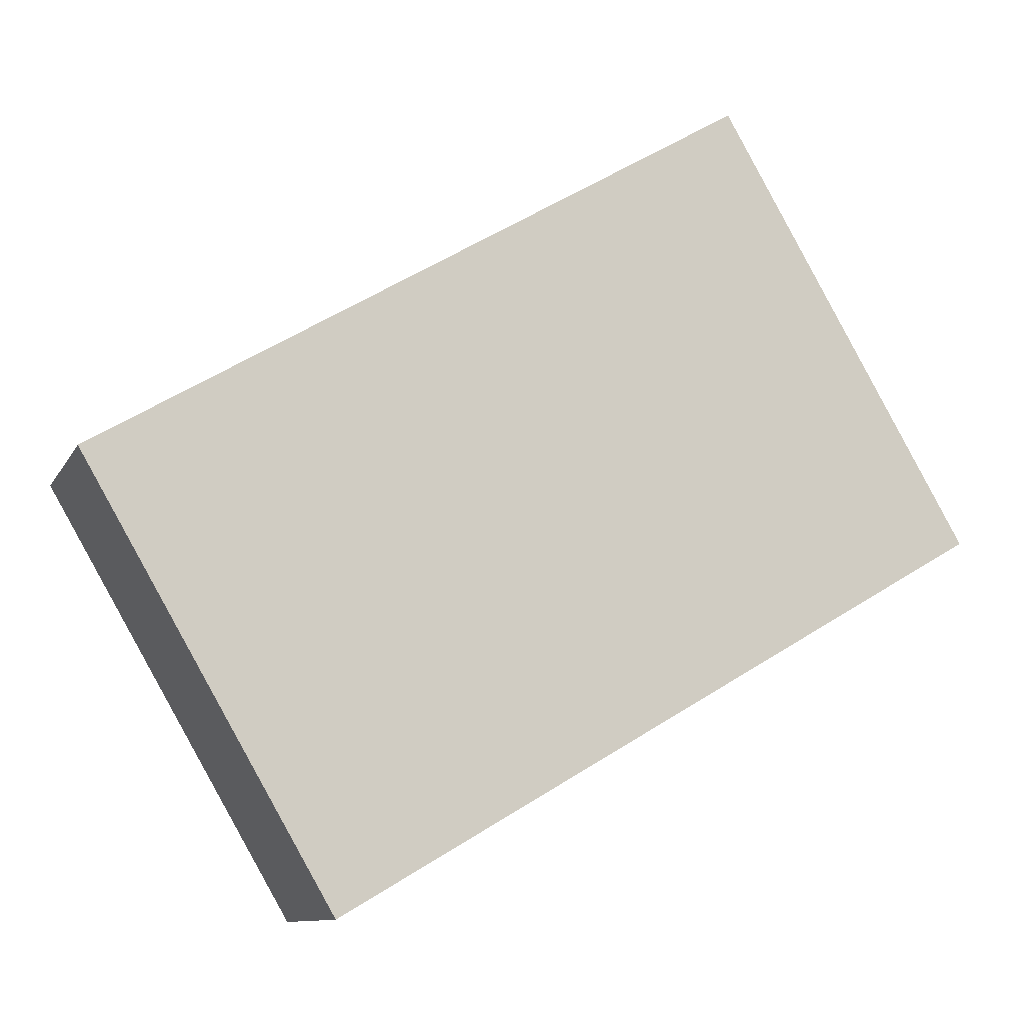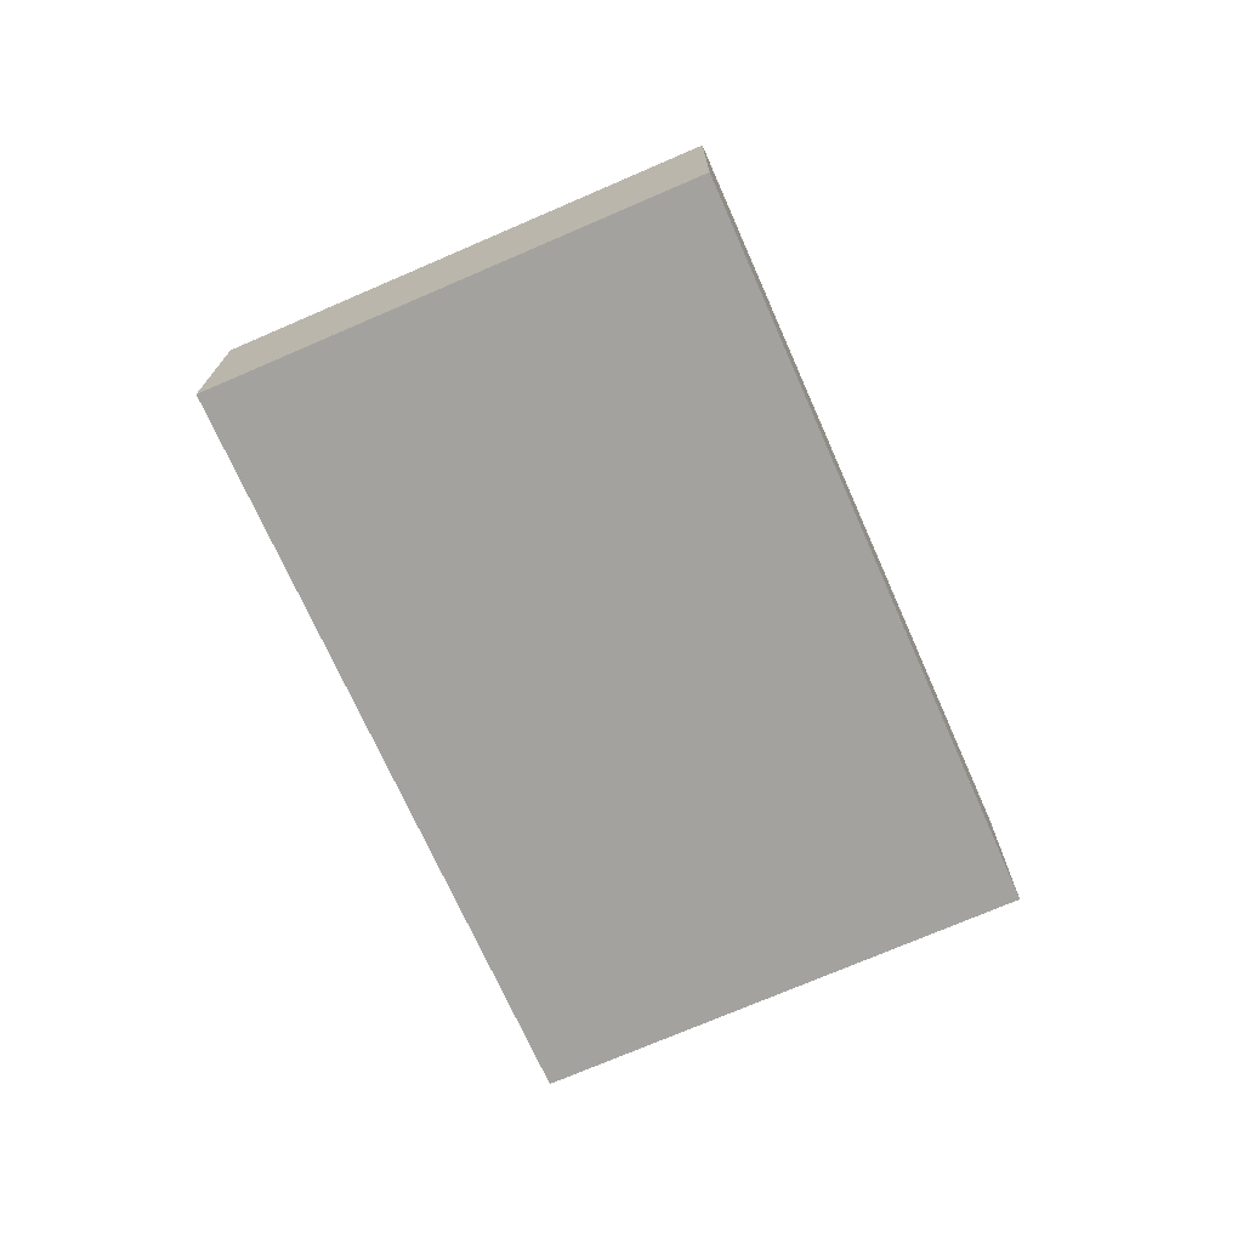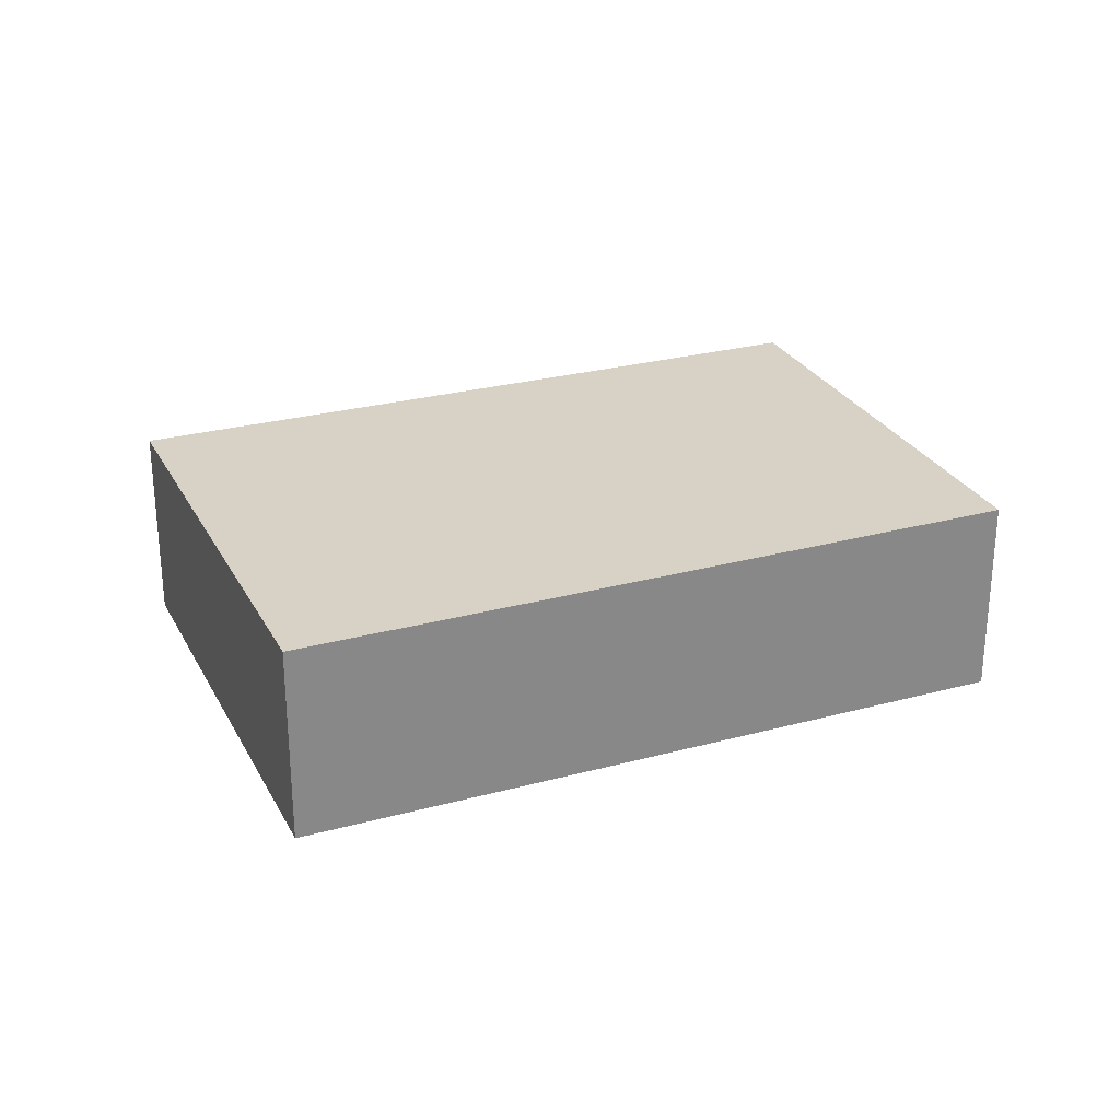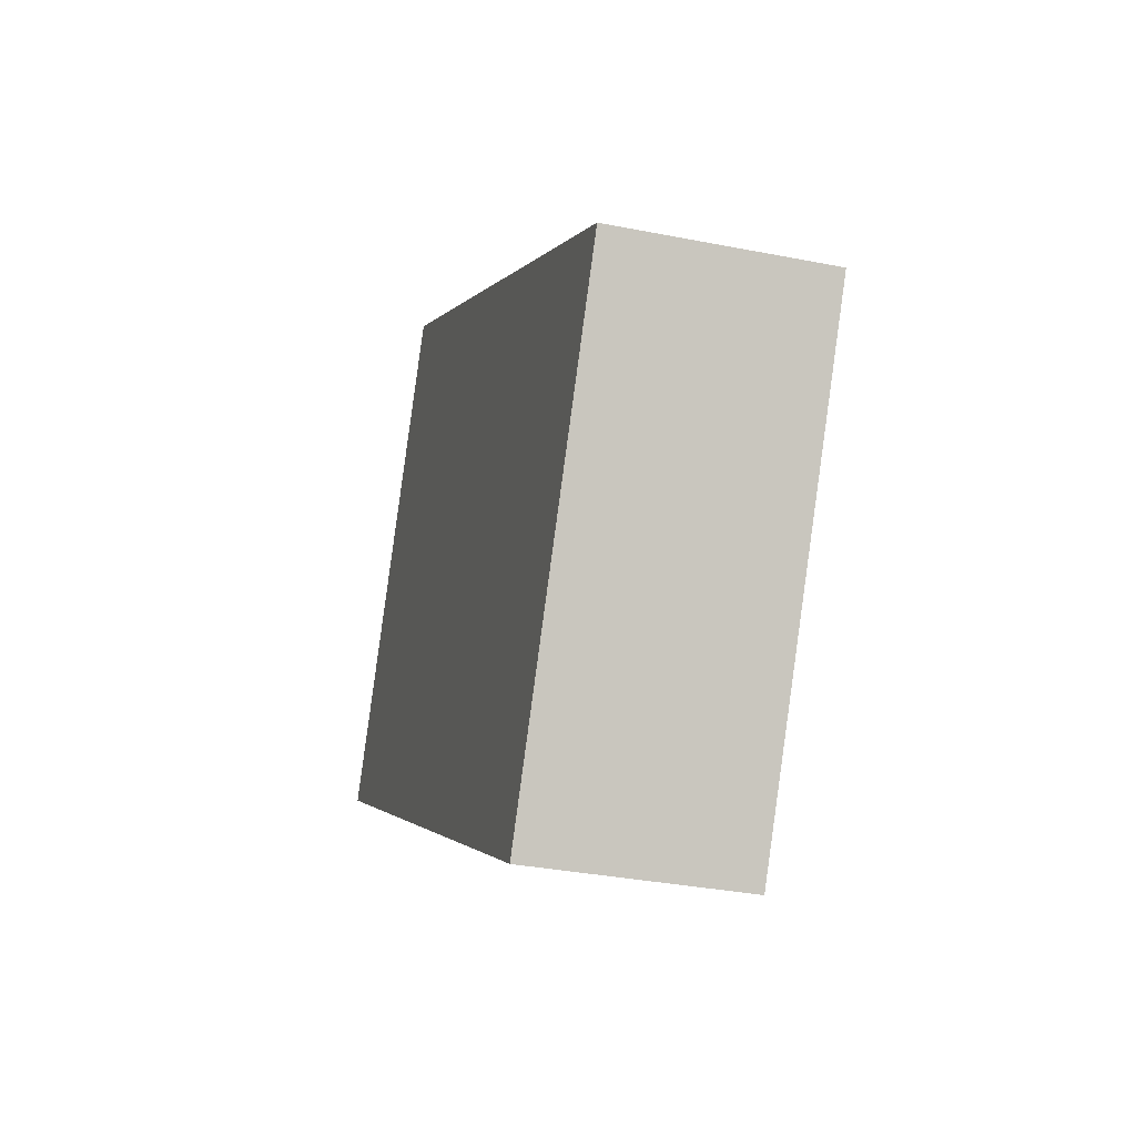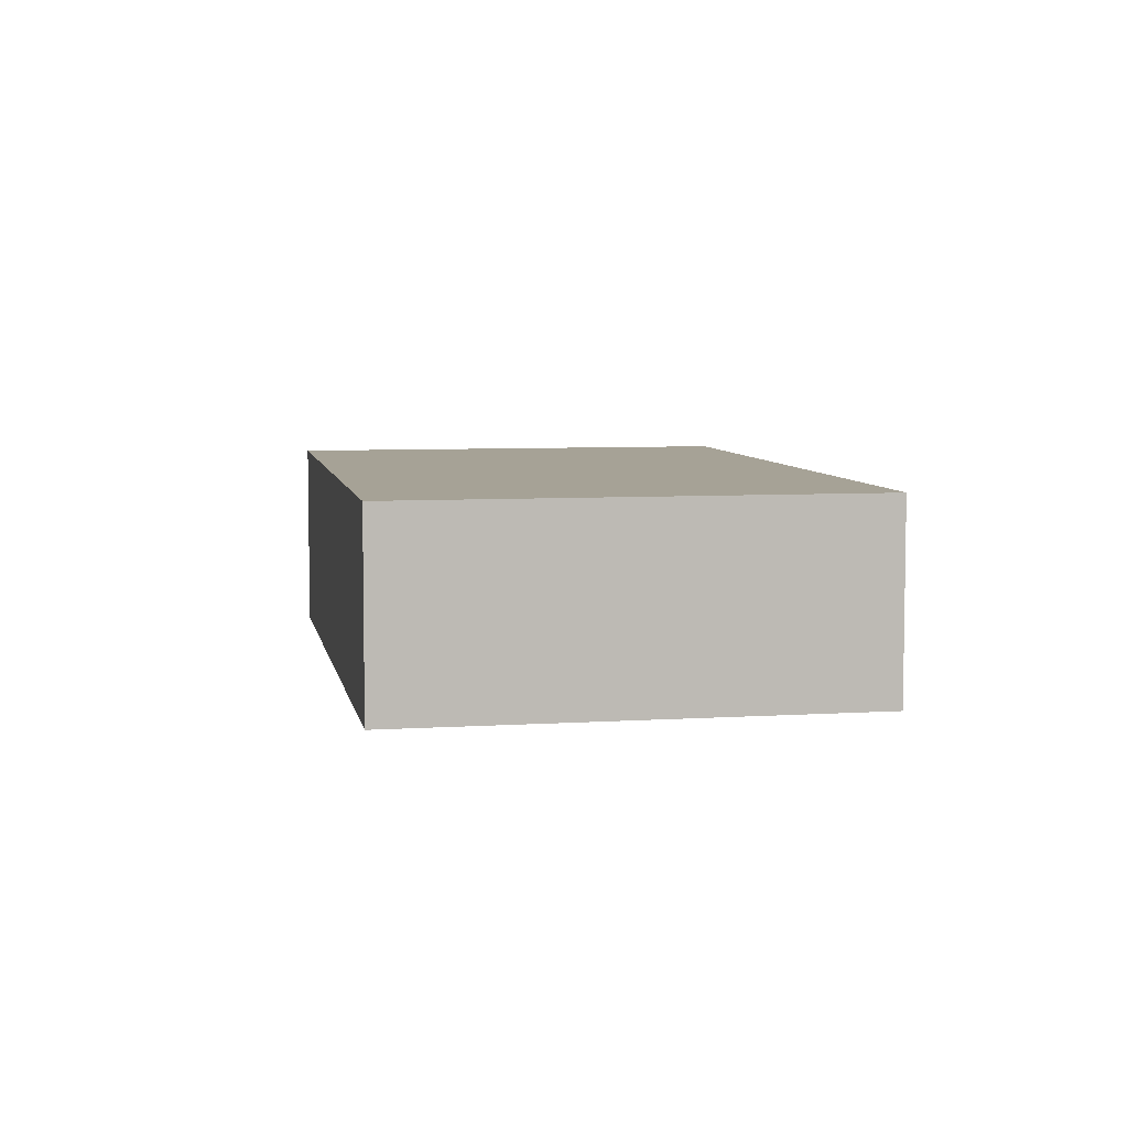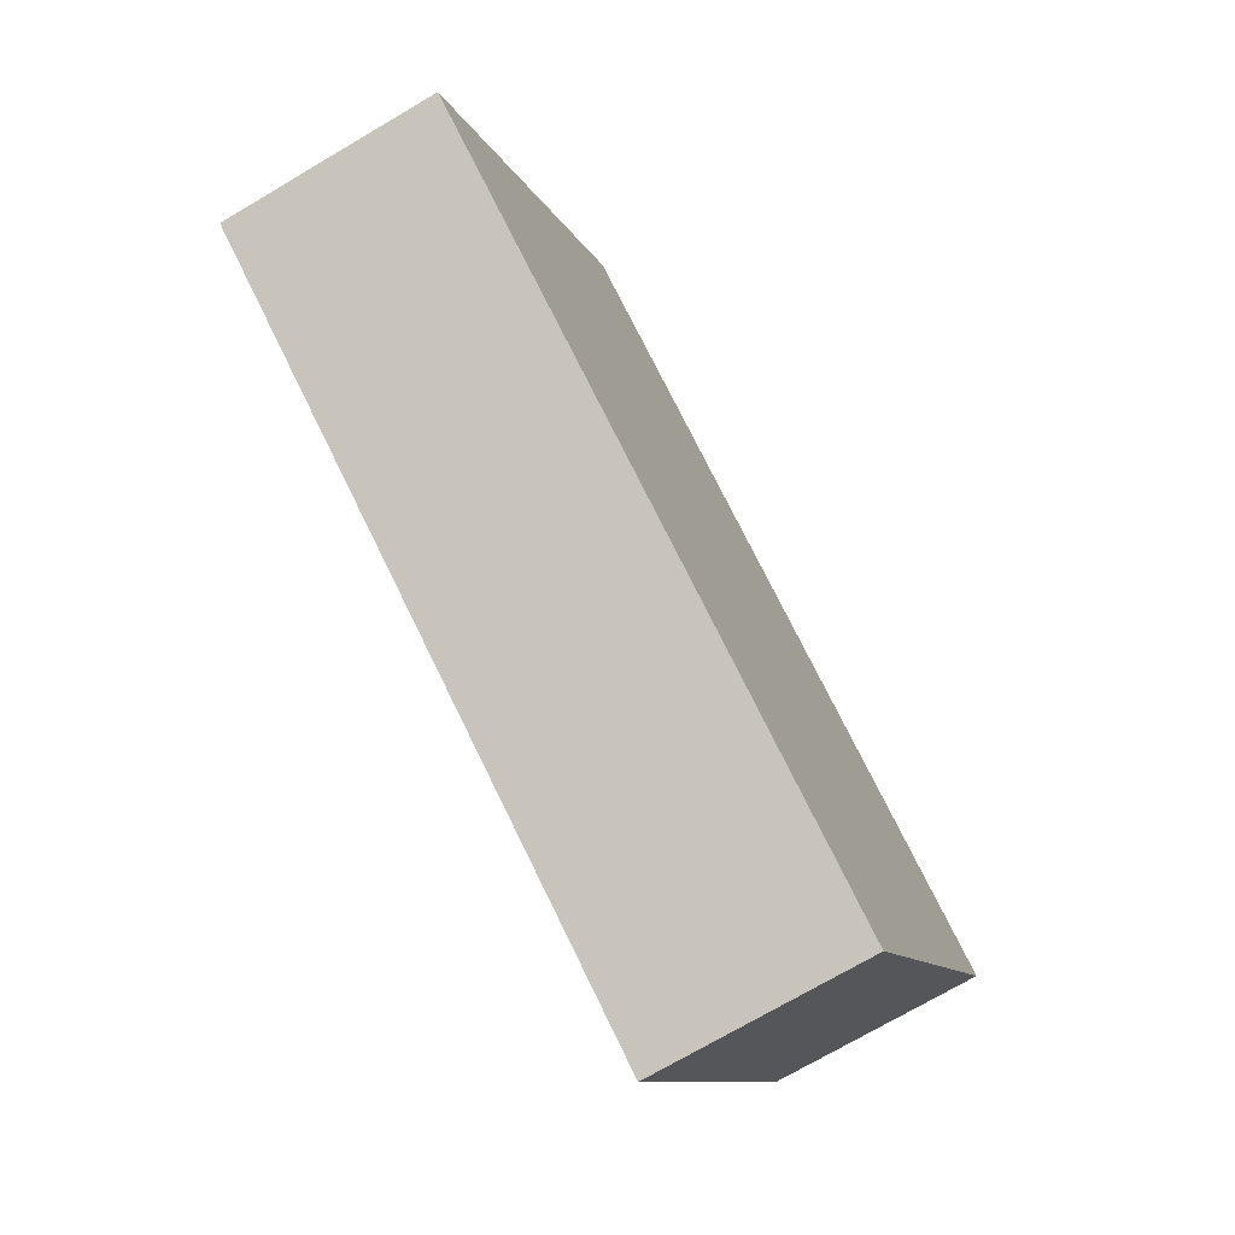
<metadata>
{"format":"obj","ext":"obj","renderer":"f3d","projection":"perspective","resolution":1024,"background":"white","views":[{"elev":-10.5,"azim":-17.9,"up":"+Z"},{"elev":-72.5,"azim":83.4,"up":"+Y"},{"elev":27.5,"azim":127.0,"up":"+Y"},{"elev":-32.7,"azim":-105.5,"up":"+Z"},{"elev":6.3,"azim":49.0,"up":"+Y"},{"elev":-72.7,"azim":120.5,"up":"+Z"}]}
</metadata>
<code>
v  0 2.54 1.555e-16
v  3.558 2.54 -5.068
v  3.102 2.54 -5.336
v  11.25 2.54 -0.555
v  1.102 2.54 0.659
v  8.131 2.54 4.864
v  8.131 -2.978e-16 4.864
v  11.25 3.398e-17 -0.555
v  3.558 3.103e-16 -5.068
v  3.102 3.267e-16 -5.336
v  0 0 0
v  1.102 -4.035e-17 0.659
g defaultobject
f 1 2 3
f 2 1 4
f 4 1 5
f 4 5 6
f 7 4 6
f 4 7 8
f 8 2 4
f 2 8 9
f 2 9 3
f 3 9 10
f 10 1 3
f 1 10 11
f 5 7 6
f 7 5 12
f 12 5 1
f 12 1 11
f 9 11 10
f 11 9 8
f 11 8 12
f 12 8 7

</code>
